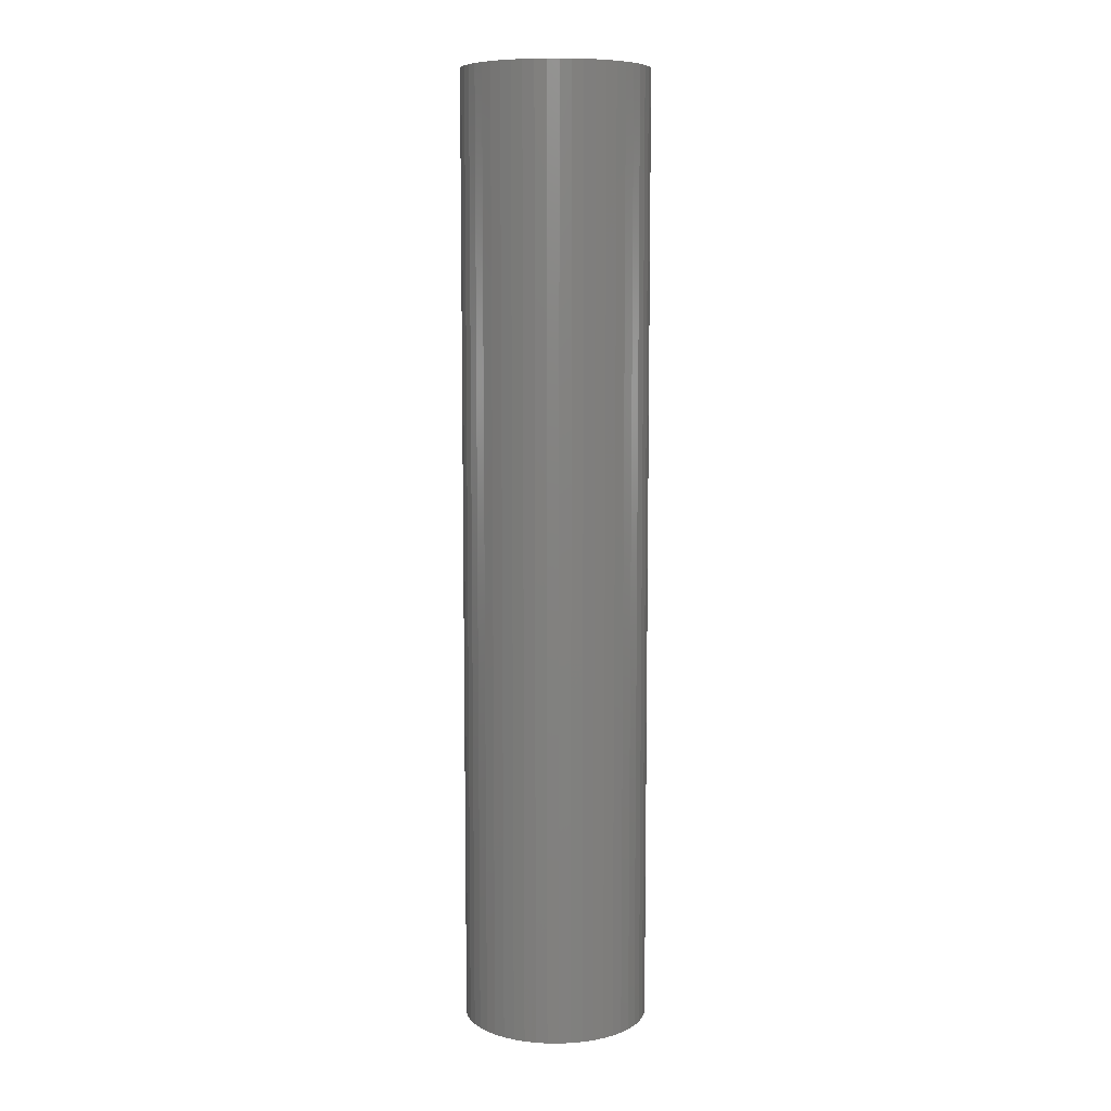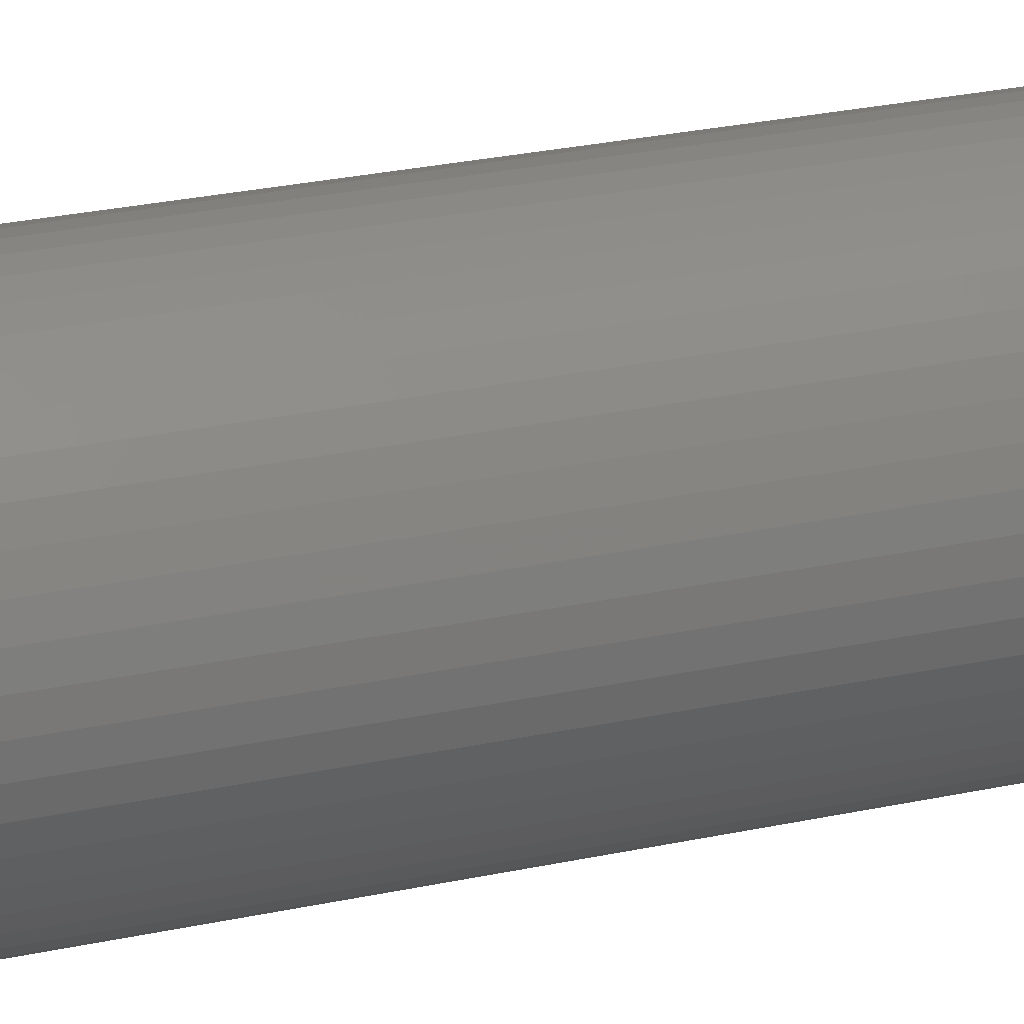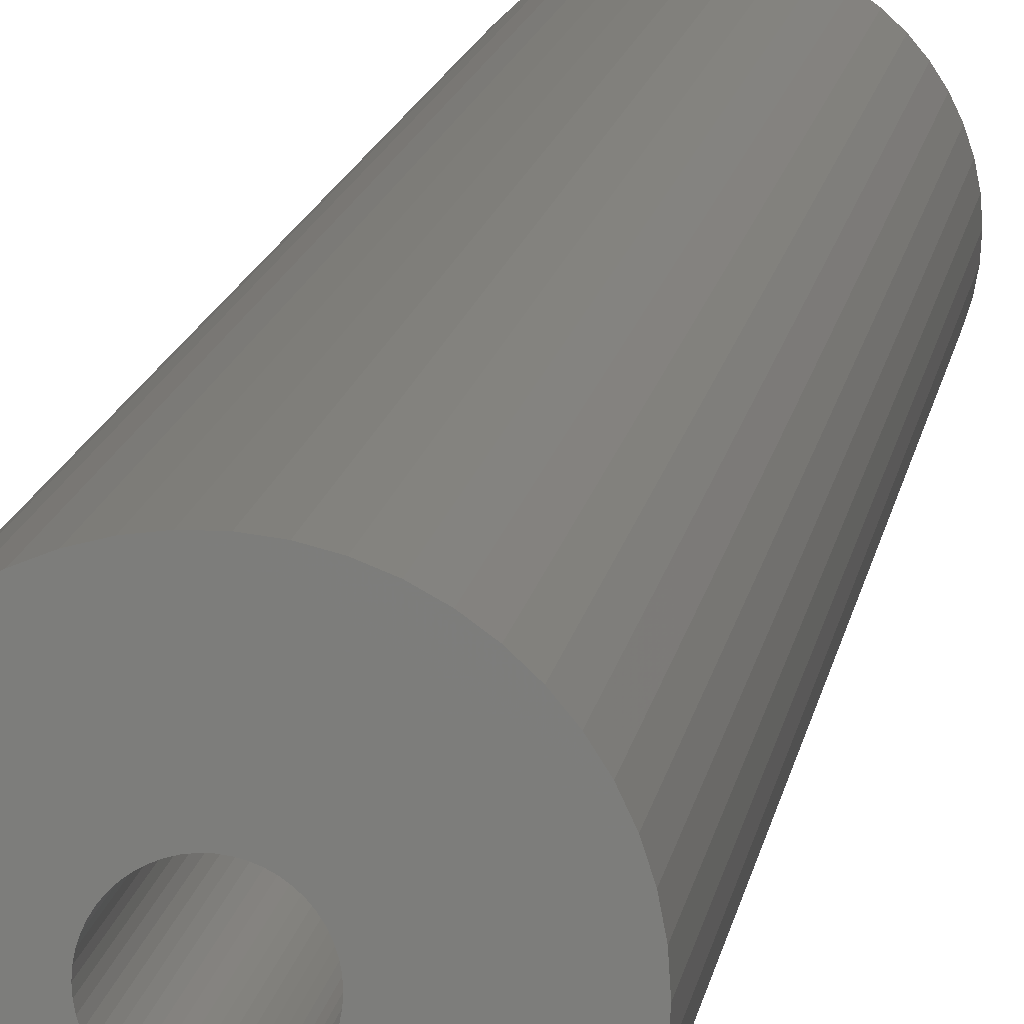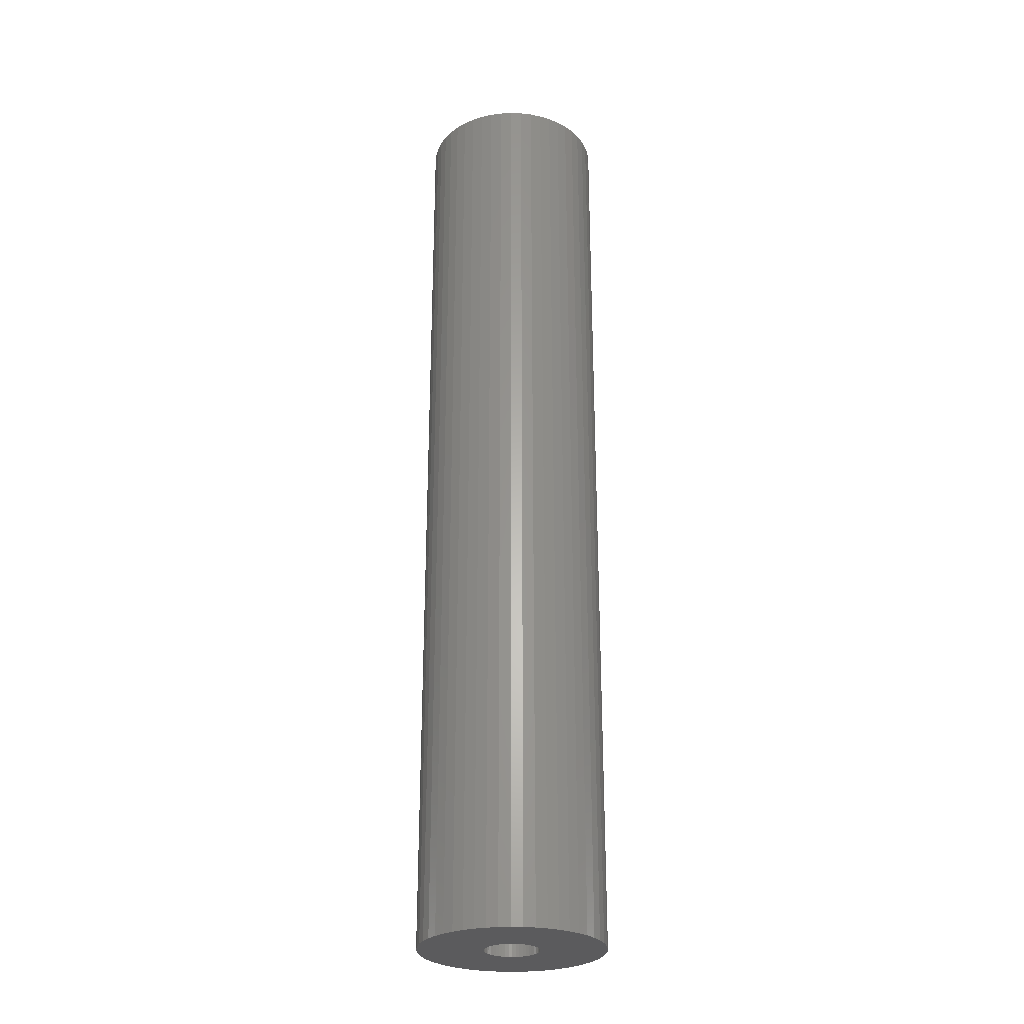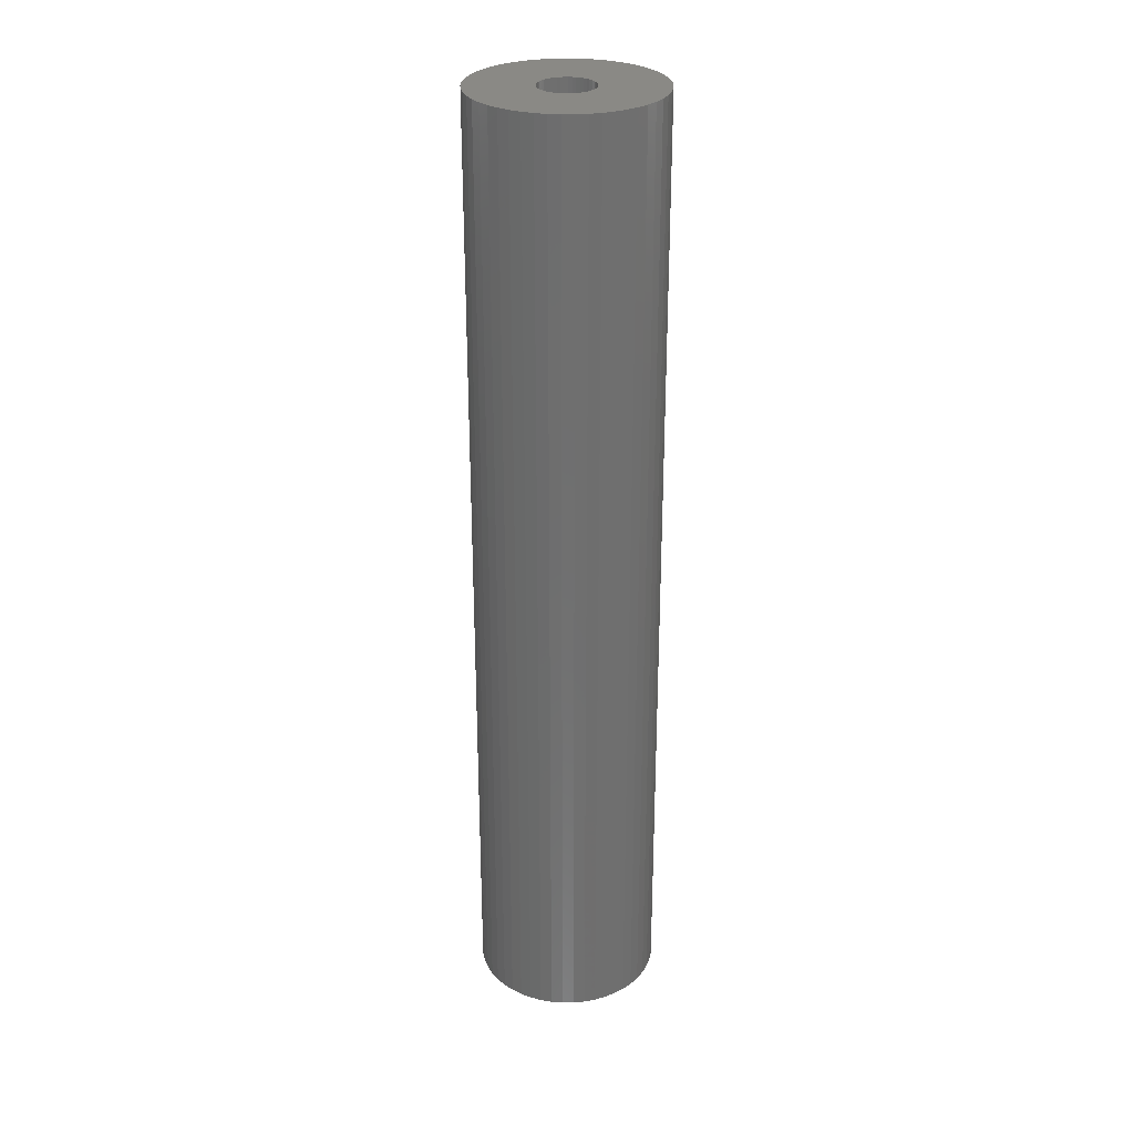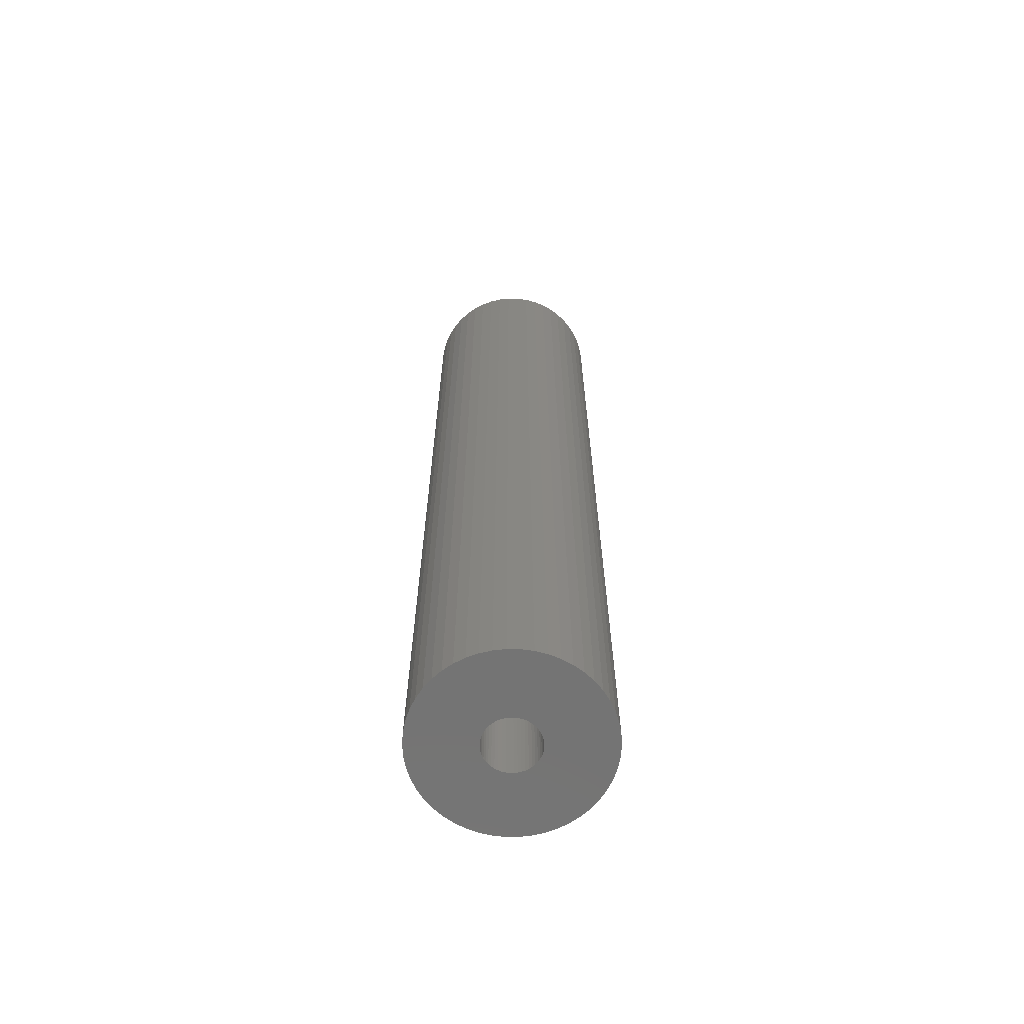
<metadata>
{"format":"stl","ext":"stl","renderer":"f3d","projection":"perspective","resolution":1024,"background":"white","views":[{"elev":8.3,"azim":-135.4,"up":"+Z"},{"elev":21.4,"azim":-112.8,"up":"+Y"},{"elev":11.5,"azim":-172.7,"up":"+Y"},{"elev":-27.2,"azim":4.3,"up":"+Z"},{"elev":28.7,"azim":-137.4,"up":"+Z"},{"elev":-65.6,"azim":-108.8,"up":"+Z"}]}
</metadata>
<code>
# stl→obj: 200 verts, 400 faces
v 5.25 0 27
v 5.209 0.658 -27
v 5.209 0.658 27
v 5.25 0 -27
v -5.25 0 -27
v -5.209 0.658 27
v -5.209 0.658 -27
v -5.25 0 27
v 0.3296 5.24 -27
v -0.3296 5.24 27
v 0.3296 5.24 27
v -0.3296 5.24 -27
v -0.3296 -5.24 -27
v 0.3296 -5.24 27
v -0.3296 -5.24 27
v 0.3296 -5.24 -27
v 3.827 3.594 -27
v 3.346 4.045 27
v 3.827 3.594 27
v 3.346 4.045 -27
v -3.346 4.045 -27
v -3.827 3.594 27
v -3.346 4.045 27
v -3.827 3.594 -27
v -1.622 4.993 -27
v -2.235 4.75 27
v -1.622 4.993 27
v -2.235 4.75 -27
v 4.881 1.933 27
v 4.601 2.529 -27
v 4.601 2.529 27
v 4.881 1.933 -27
v 5.085 1.306 -27
v 5.085 1.306 27
v 2.235 4.75 -27
v 1.622 4.993 27
v 2.235 4.75 27
v 1.622 4.993 -27
v 2.813 4.433 -27
v 2.813 4.433 27
v -4.881 1.933 -27
v -4.601 2.529 27
v -4.601 2.529 -27
v -4.881 1.933 27
v 1.55 0 27
v 1.538 0.1943 27
v 5.209 -0.658 27
v 1.501 0.3855 27
v 1.538 -0.1943 27
v 1.441 0.5706 27
v 5.085 -1.306 27
v 1.358 0.7467 27
v 4.247 3.086 27
v 1.501 -0.3855 27
v 1.254 0.9111 27
v 4.881 -1.933 27
v 1.13 1.061 27
v 1.441 -0.5706 27
v 0.988 1.194 27
v 4.601 -2.529 27
v 0.8305 1.309 27
v 1.358 -0.7467 27
v 0.66 1.402 27
v 4.247 -3.086 27
v 1.254 -0.9111 27
v 0.479 1.474 27
v 0.9838 5.157 27
v 0.2904 1.523 27
v 0.09732 1.547 27
v -0.09732 1.547 27
v -0.2904 1.523 27
v -0.9838 5.157 27
v -0.479 1.474 27
v -0.66 1.402 27
v -0.8305 1.309 27
v -2.813 4.433 27
v -0.988 1.194 27
v -1.13 1.061 27
v -4.247 3.086 27
v -1.254 0.9111 27
v 3.827 -3.594 27
v 1.13 -1.061 27
v 3.346 -4.045 27
v 0.988 -1.194 27
v 2.813 -4.433 27
v 0.8305 -1.309 27
v 2.235 -4.75 27
v 0.66 -1.402 27
v 1.622 -4.993 27
v 0.479 -1.474 27
v 0.9838 -5.157 27
v 0.2904 -1.523 27
v 0.09732 -1.547 27
v -0.09732 -1.547 27
v -0.2904 -1.523 27
v -0.9838 -5.157 27
v -0.479 -1.474 27
v -1.622 -4.993 27
v -0.66 -1.402 27
v -2.235 -4.75 27
v -0.8305 -1.309 27
v -2.813 -4.433 27
v -0.988 -1.194 27
v -3.346 -4.045 27
v -1.13 -1.061 27
v -3.827 -3.594 27
v -1.254 -0.9111 27
v -4.247 -3.086 27
v -1.358 -0.7467 27
v -4.601 -2.529 27
v -1.441 -0.5706 27
v -4.881 -1.933 27
v -1.501 -0.3855 27
v -5.085 -1.306 27
v -1.538 -0.1943 27
v -5.209 -0.658 27
v -1.55 0 27
v -1.358 0.7467 27
v -1.441 0.5706 27
v -1.501 0.3855 27
v -5.085 1.306 27
v -1.538 0.1943 27
v -2.813 4.433 -27
v -0.9838 5.157 -27
v 1.55 0 -27
v 5.209 -0.658 -27
v 1.538 -0.1943 -27
v 5.085 -1.306 -27
v 1.501 -0.3855 -27
v 4.881 -1.933 -27
v 1.538 0.1943 -27
v 1.441 -0.5706 -27
v 4.601 -2.529 -27
v 1.358 -0.7467 -27
v 4.247 -3.086 -27
v 1.501 0.3855 -27
v 1.254 -0.9111 -27
v 3.827 -3.594 -27
v 1.13 -1.061 -27
v 3.346 -4.045 -27
v 1.441 0.5706 -27
v 0.988 -1.194 -27
v 2.813 -4.433 -27
v 0.8305 -1.309 -27
v 2.235 -4.75 -27
v 1.358 0.7467 -27
v 0.66 -1.402 -27
v 1.622 -4.993 -27
v 4.247 3.086 -27
v 1.254 0.9111 -27
v 0.479 -1.474 -27
v 0.9838 -5.157 -27
v 0.2904 -1.523 -27
v 0.09732 -1.547 -27
v -0.09732 -1.547 -27
v -0.2904 -1.523 -27
v -0.9838 -5.157 -27
v -0.479 -1.474 -27
v -1.622 -4.993 -27
v -0.66 -1.402 -27
v -2.235 -4.75 -27
v -0.8305 -1.309 -27
v -2.813 -4.433 -27
v -0.988 -1.194 -27
v -3.346 -4.045 -27
v -1.13 -1.061 -27
v -3.827 -3.594 -27
v -4.247 -3.086 -27
v -1.254 -0.9111 -27
v 1.13 1.061 -27
v 0.988 1.194 -27
v 0.8305 1.309 -27
v 0.66 1.402 -27
v 0.479 1.474 -27
v 0.9838 5.157 -27
v 0.2904 1.523 -27
v 0.09732 1.547 -27
v -0.09732 1.547 -27
v -0.2904 1.523 -27
v -0.479 1.474 -27
v -0.66 1.402 -27
v -0.8305 1.309 -27
v -0.988 1.194 -27
v -1.13 1.061 -27
v -1.254 0.9111 -27
v -4.247 3.086 -27
v -1.358 0.7467 -27
v -1.441 0.5706 -27
v -1.501 0.3855 -27
v -5.085 1.306 -27
v -1.538 0.1943 -27
v -1.55 0 -27
v -1.358 -0.7467 -27
v -4.601 -2.529 -27
v -1.441 -0.5706 -27
v -4.881 -1.933 -27
v -1.501 -0.3855 -27
v -5.085 -1.306 -27
v -1.538 -0.1943 -27
v -5.209 -0.658 -27
f 1 2 3
f 2 1 4
f 5 6 7
f 6 5 8
f 9 10 11
f 10 9 12
f 13 14 15
f 14 13 16
f 17 18 19
f 18 17 20
f 21 22 23
f 22 21 24
f 25 26 27
f 26 25 28
f 29 30 31
f 30 29 32
f 3 33 34
f 33 3 2
f 35 36 37
f 36 35 38
f 39 37 40
f 37 39 35
f 41 42 43
f 42 41 44
f 45 1 3
f 46 3 34
f 1 45 47
f 48 34 29
f 49 47 45
f 50 29 31
f 47 49 51
f 52 31 53
f 54 51 49
f 55 53 19
f 51 54 56
f 57 19 18
f 58 56 54
f 59 18 40
f 56 58 60
f 61 40 37
f 62 60 58
f 63 37 36
f 60 62 64
f 65 64 62
f 3 46 45
f 34 48 46
f 29 50 48
f 31 52 50
f 53 55 52
f 19 57 55
f 18 59 57
f 66 36 67
f 40 61 59
f 37 63 61
f 36 66 63
f 68 67 11
f 67 68 66
f 11 69 68
f 11 70 69
f 10 70 11
f 70 10 71
f 72 71 10
f 71 72 73
f 27 73 72
f 73 27 74
f 26 74 27
f 74 26 75
f 76 75 26
f 75 76 77
f 23 77 76
f 77 23 78
f 22 78 23
f 79 80 22
f 78 22 80
f 64 65 81
f 82 81 65
f 81 82 83
f 84 83 82
f 83 84 85
f 86 85 84
f 85 86 87
f 88 87 86
f 87 88 89
f 90 89 88
f 89 90 91
f 92 91 90
f 91 92 14
f 93 14 92
f 94 14 93
f 15 94 95
f 94 15 14
f 96 95 97
f 98 97 99
f 100 99 101
f 95 96 15
f 102 101 103
f 104 103 105
f 106 105 107
f 108 107 109
f 110 109 111
f 112 111 113
f 114 113 115
f 97 98 96
f 116 115 117
f 80 79 118
f 42 118 79
f 99 100 98
f 118 42 119
f 101 102 100
f 44 119 42
f 103 104 102
f 119 44 120
f 105 106 104
f 121 120 44
f 107 108 106
f 120 121 122
f 109 110 108
f 6 122 121
f 111 112 110
f 122 6 117
f 113 114 112
f 8 117 6
f 115 116 114
f 117 8 116
f 28 76 26
f 76 28 123
f 124 27 72
f 27 124 25
f 125 4 126
f 127 126 128
f 4 125 2
f 129 128 130
f 131 2 125
f 132 130 133
f 2 131 33
f 134 133 135
f 136 33 131
f 137 135 138
f 33 136 32
f 139 138 140
f 141 32 136
f 142 140 143
f 32 141 30
f 144 143 145
f 146 30 141
f 147 145 148
f 30 146 149
f 150 149 146
f 126 127 125
f 128 129 127
f 130 132 129
f 133 134 132
f 135 137 134
f 138 139 137
f 140 142 139
f 151 148 152
f 143 144 142
f 145 147 144
f 148 151 147
f 153 152 16
f 152 153 151
f 16 154 153
f 16 155 154
f 13 155 16
f 155 13 156
f 157 156 13
f 156 157 158
f 159 158 157
f 158 159 160
f 161 160 159
f 160 161 162
f 163 162 161
f 162 163 164
f 165 164 163
f 164 165 166
f 167 166 165
f 168 169 167
f 166 167 169
f 149 150 17
f 170 17 150
f 17 170 20
f 171 20 170
f 20 171 39
f 172 39 171
f 39 172 35
f 173 35 172
f 35 173 38
f 174 38 173
f 38 174 175
f 176 175 174
f 175 176 9
f 177 9 176
f 178 9 177
f 12 178 179
f 178 12 9
f 124 179 180
f 25 180 181
f 28 181 182
f 179 124 12
f 123 182 183
f 21 183 184
f 24 184 185
f 186 185 187
f 43 187 188
f 41 188 189
f 190 189 191
f 180 25 124
f 7 191 192
f 169 168 193
f 194 193 168
f 181 28 25
f 193 194 195
f 182 123 28
f 196 195 194
f 183 21 123
f 195 196 197
f 184 24 21
f 198 197 196
f 185 186 24
f 197 198 199
f 187 43 186
f 200 199 198
f 188 41 43
f 199 200 192
f 189 190 41
f 5 192 200
f 191 7 190
f 192 5 7
f 16 91 14
f 91 16 152
f 148 87 89
f 87 148 145
f 34 32 29
f 32 34 33
f 53 17 19
f 17 53 149
f 31 149 53
f 149 31 30
f 38 67 36
f 67 38 175
f 175 11 67
f 11 175 9
f 20 40 18
f 40 20 39
f 43 79 186
f 79 43 42
f 186 22 24
f 22 186 79
f 190 44 41
f 44 190 121
f 7 121 190
f 121 7 6
f 123 23 76
f 23 123 21
f 12 72 10
f 72 12 124
f 47 4 1
f 4 47 126
f 51 126 47
f 126 51 128
f 167 104 106
f 104 167 165
f 194 112 196
f 112 194 110
f 168 110 194
f 110 168 108
f 145 85 87
f 85 145 143
f 60 130 56
f 130 60 133
f 167 108 168
f 108 167 106
f 198 116 200
f 116 198 114
f 200 8 5
f 8 200 116
f 196 114 198
f 114 196 112
f 143 83 85
f 83 143 140
f 152 89 91
f 89 152 148
f 64 133 60
f 133 64 135
f 81 135 64
f 135 81 138
f 56 128 51
f 128 56 130
f 157 15 96
f 15 157 13
f 163 100 102
f 100 163 161
f 140 81 83
f 81 140 138
f 159 96 98
f 96 159 157
f 161 98 100
f 98 161 159
f 165 102 104
f 102 165 163
f 125 46 131
f 46 125 45
f 117 191 122
f 191 117 192
f 178 69 70
f 69 178 177
f 154 94 93
f 94 154 155
f 171 57 59
f 57 171 170
f 184 77 78
f 77 184 183
f 181 73 74
f 73 181 180
f 141 52 146
f 52 141 50
f 146 55 150
f 55 146 52
f 174 63 66
f 63 174 173
f 176 66 68
f 66 176 174
f 172 59 61
f 59 172 171
f 119 187 118
f 187 119 188
f 80 184 78
f 184 80 185
f 120 188 119
f 188 120 189
f 182 74 75
f 74 182 181
f 180 71 73
f 71 180 179
f 147 90 88
f 90 147 151
f 136 50 141
f 50 136 48
f 131 48 136
f 48 131 46
f 150 57 170
f 57 150 55
f 177 68 69
f 68 177 176
f 173 61 63
f 61 173 172
f 118 185 80
f 185 118 187
f 122 189 120
f 189 122 191
f 183 75 77
f 75 183 182
f 179 70 71
f 70 179 178
f 127 45 125
f 45 127 49
f 132 54 129
f 54 132 58
f 129 49 127
f 49 129 54
f 109 195 111
f 195 109 193
f 105 169 107
f 169 105 166
f 153 93 92
f 93 153 154
f 142 86 84
f 86 142 144
f 156 97 95
f 97 156 158
f 111 197 113
f 197 111 195
f 139 65 137
f 65 139 82
f 144 88 86
f 88 144 147
f 134 58 132
f 58 134 62
f 137 62 134
f 62 137 65
f 155 95 94
f 95 155 156
f 158 99 97
f 99 158 160
f 107 193 109
f 193 107 169
f 113 199 115
f 199 113 197
f 115 192 117
f 192 115 199
f 139 84 82
f 84 139 142
f 151 92 90
f 92 151 153
f 160 101 99
f 101 160 162
f 162 103 101
f 103 162 164
f 164 105 103
f 105 164 166

</code>
